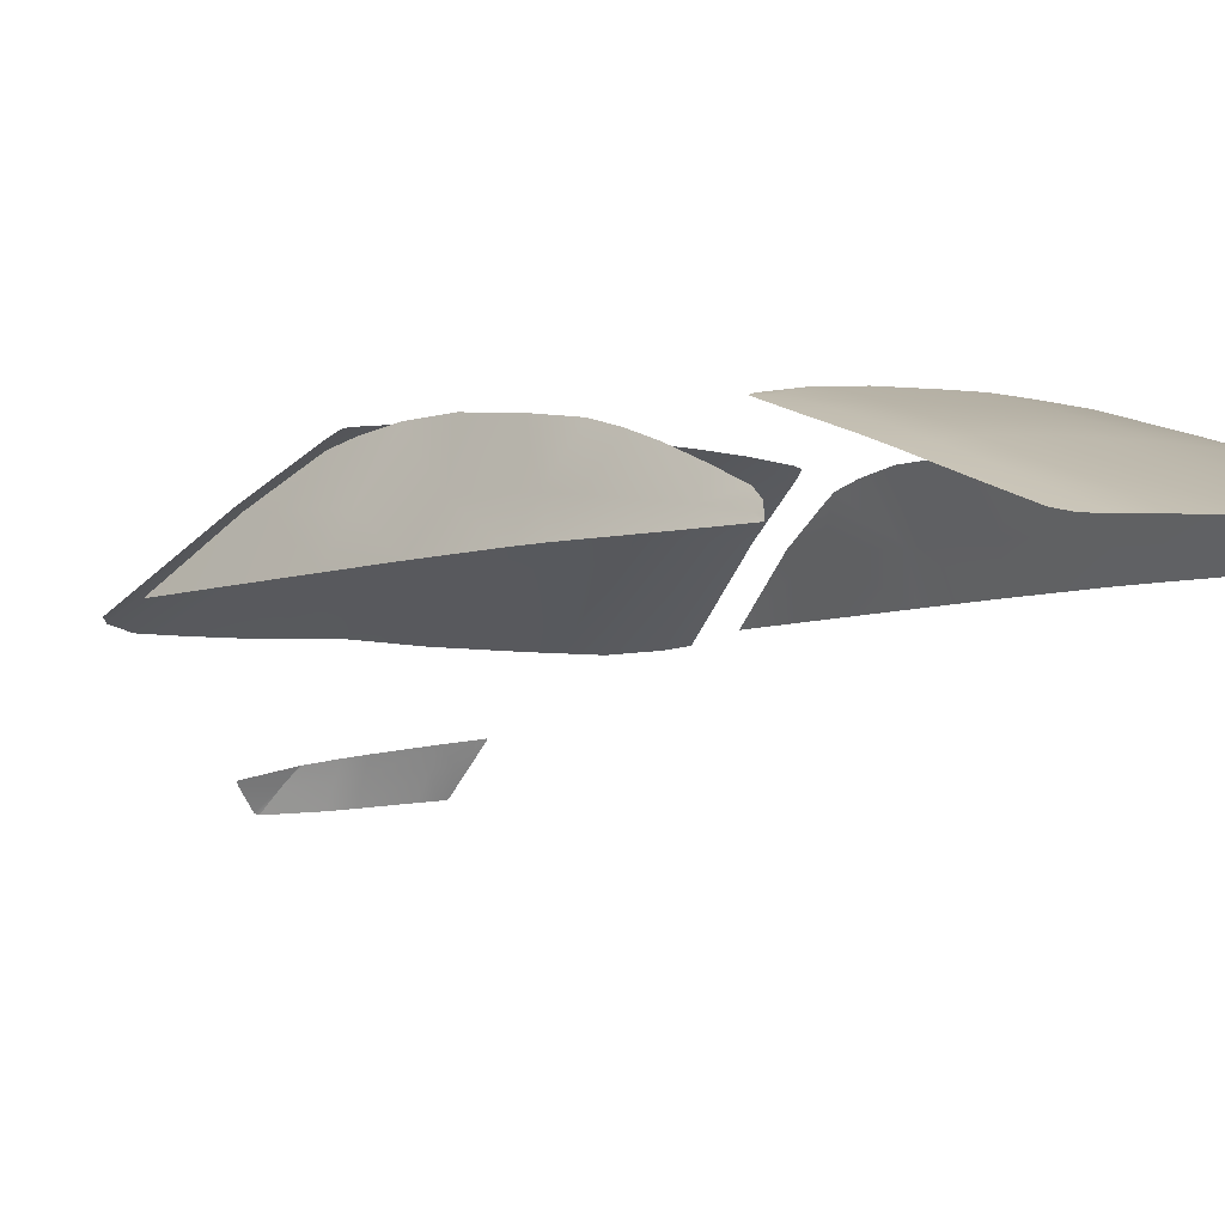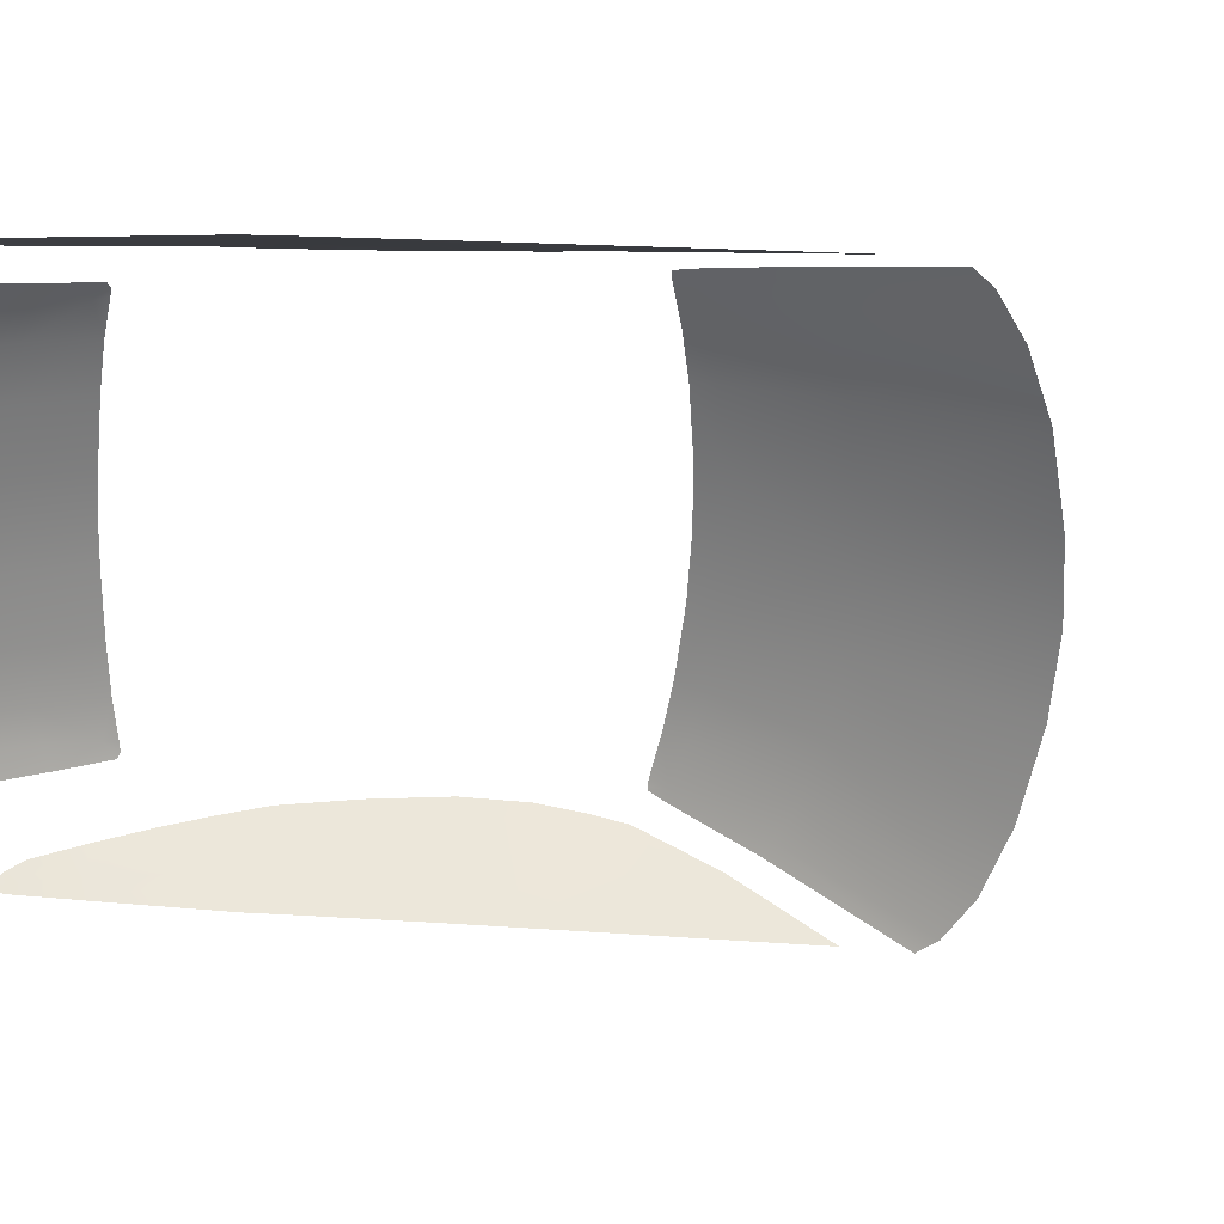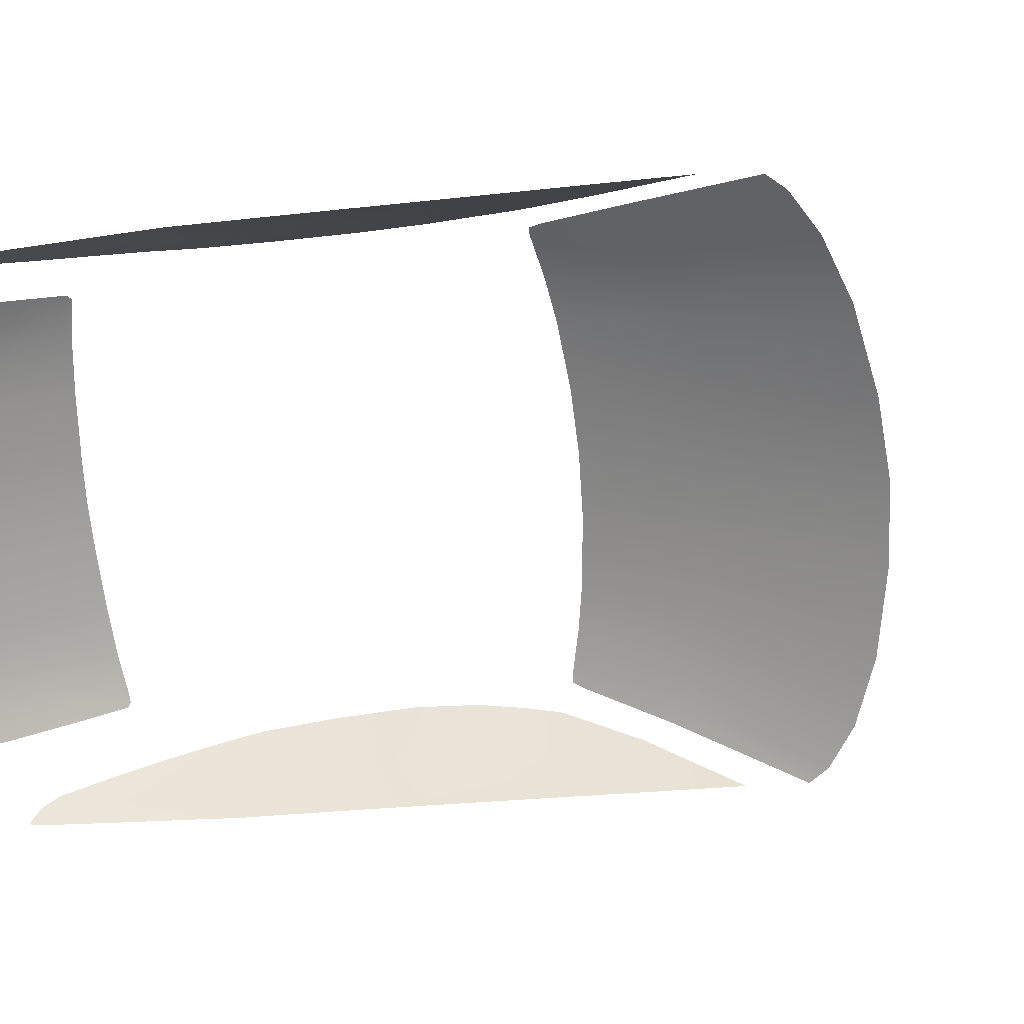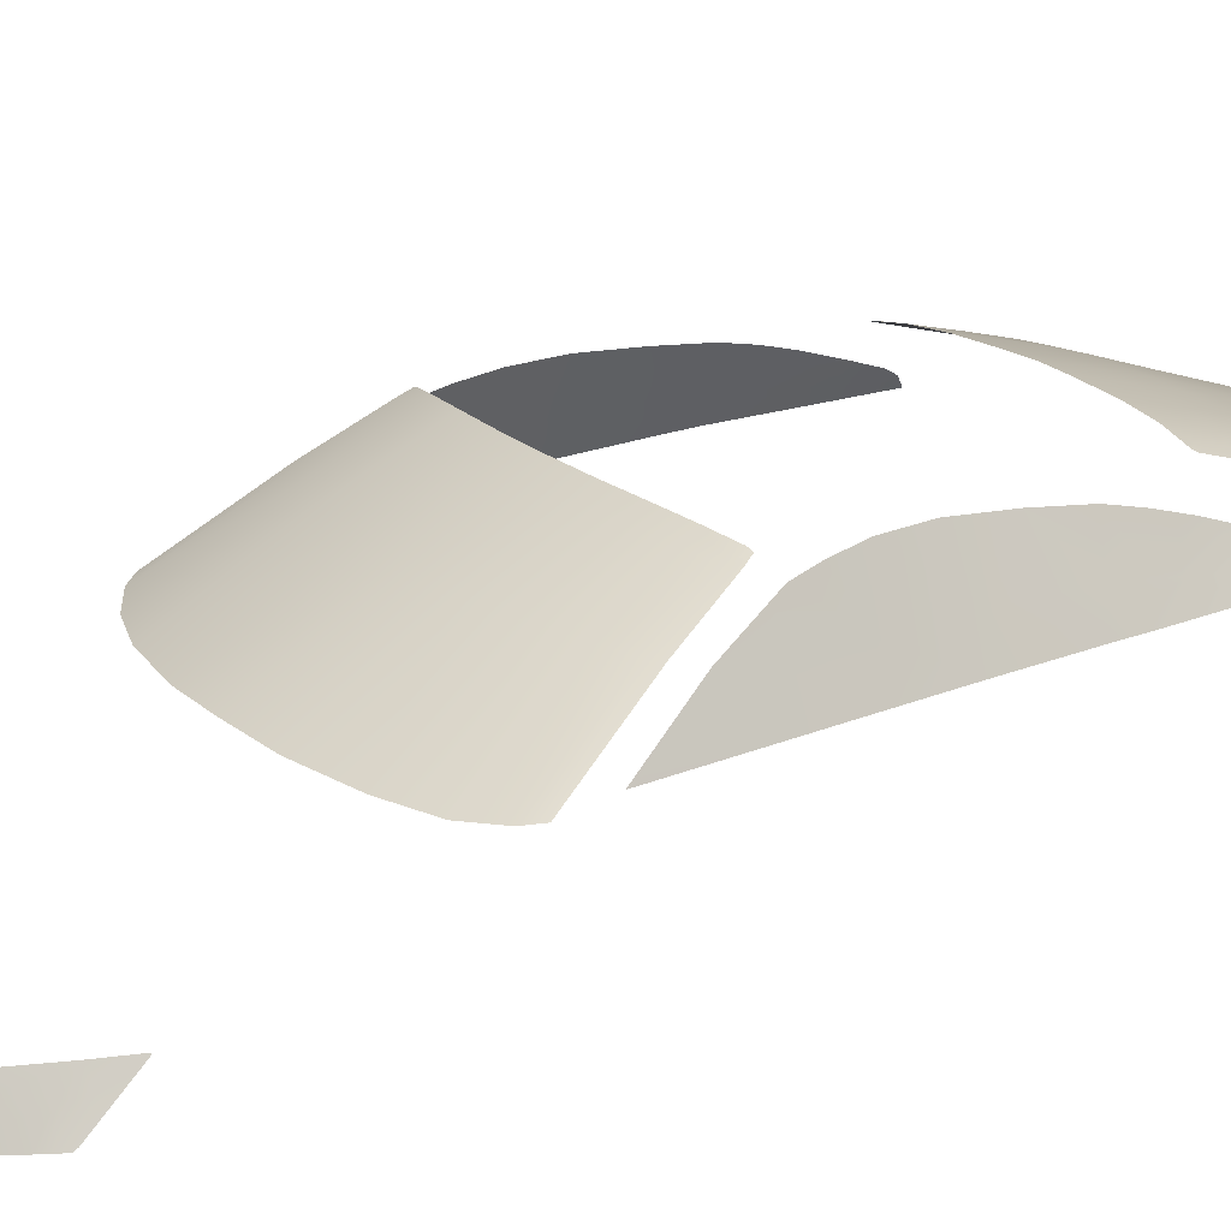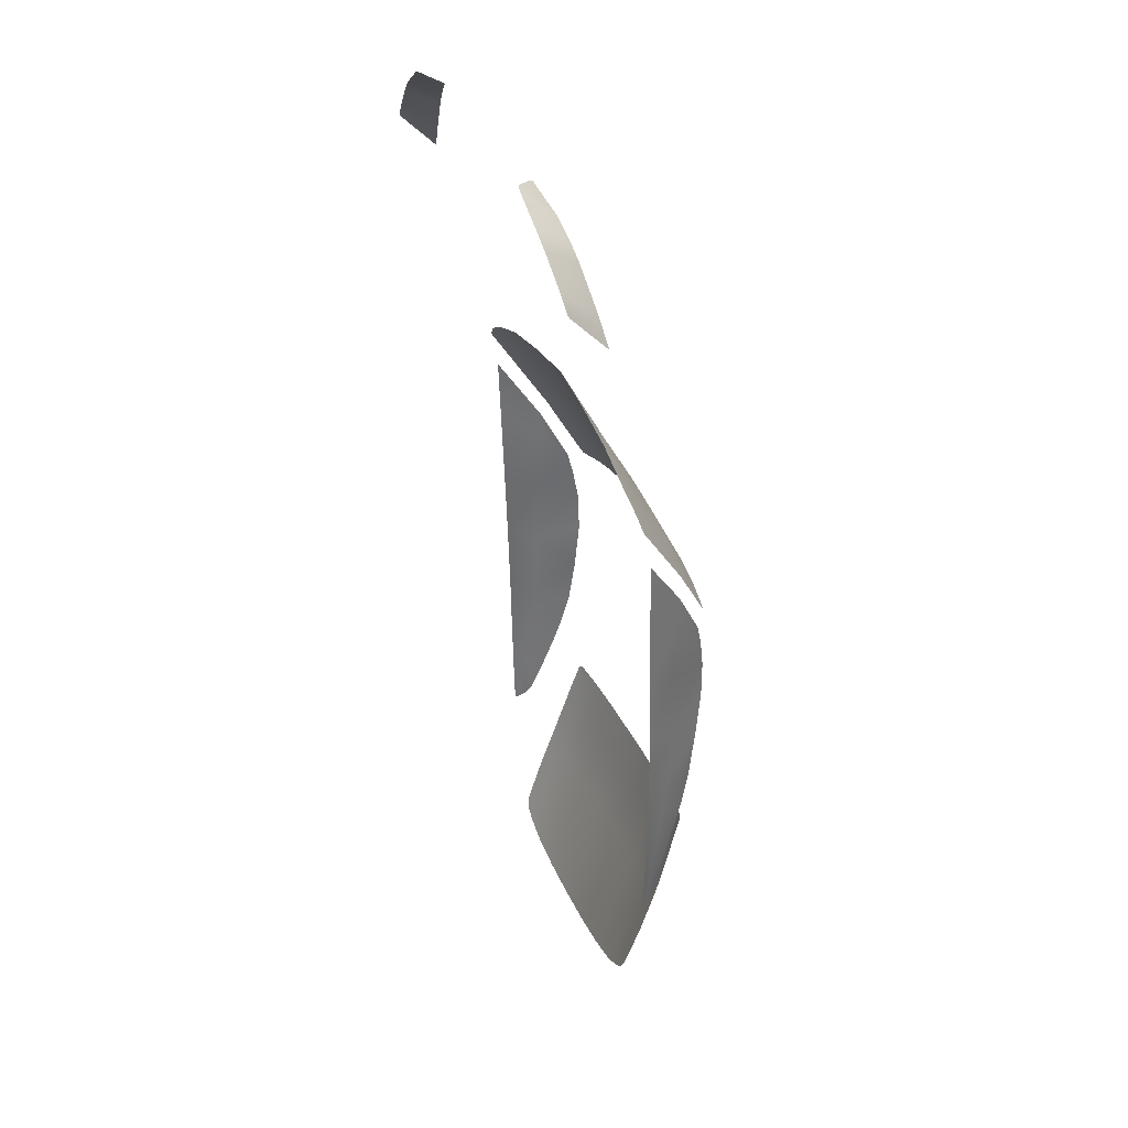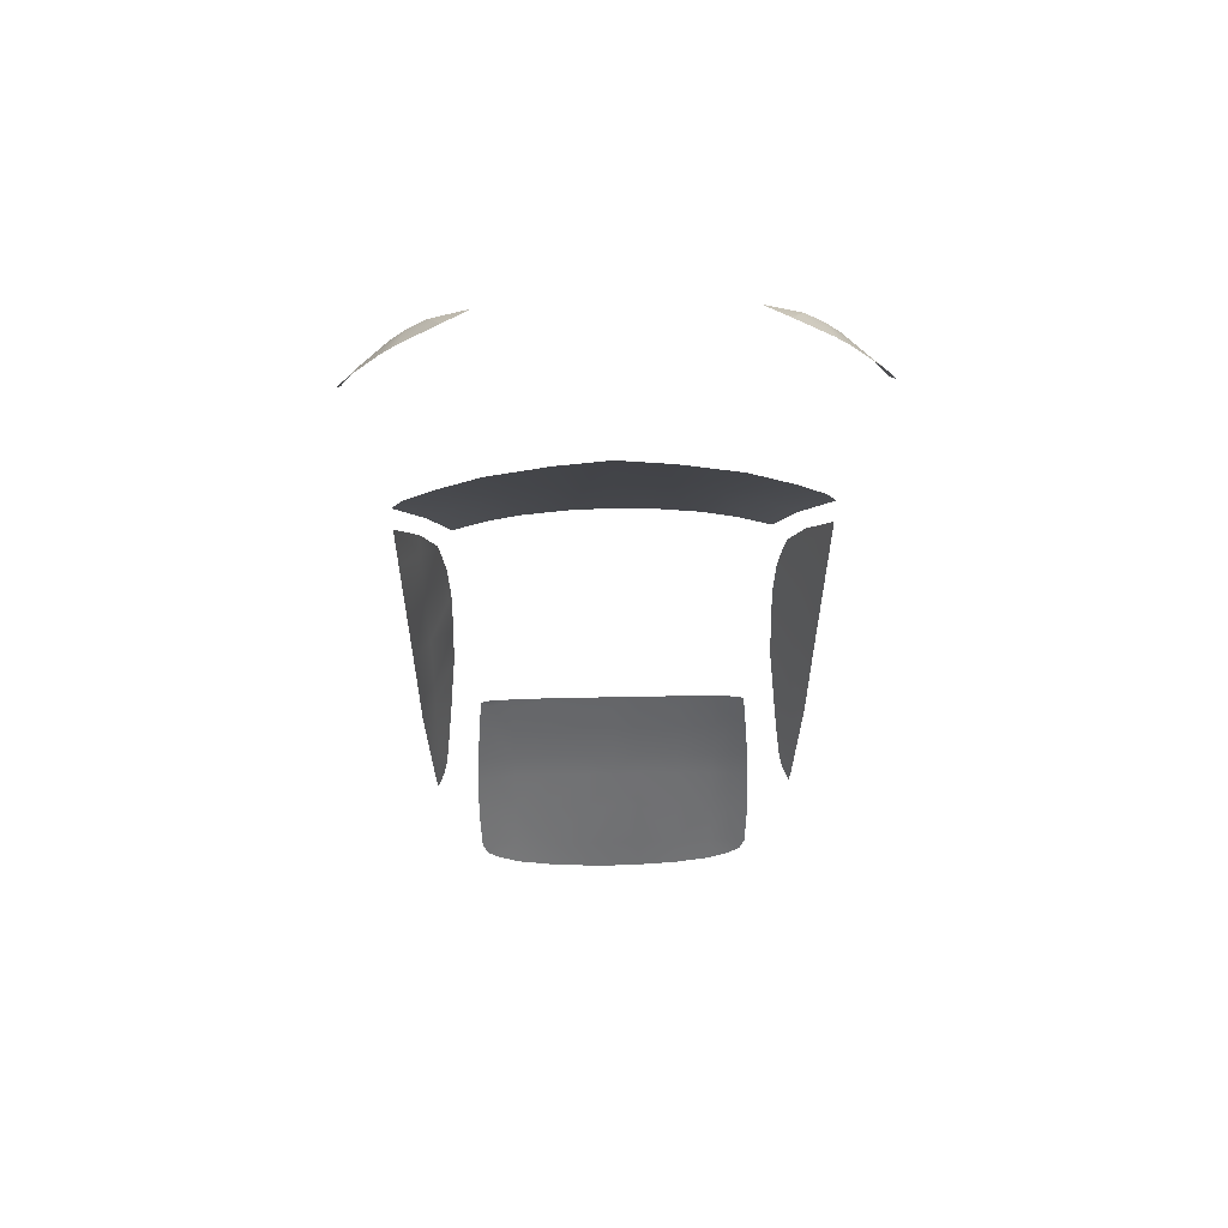
<metadata>
{"format":"obj","ext":"obj","renderer":"f3d","projection":"perspective","resolution":1024,"background":"white","views":[{"elev":-3.8,"azim":140.3,"up":"+Y"},{"elev":-62.3,"azim":-92.1,"up":"+Y"},{"elev":-69.2,"azim":-84.5,"up":"+Y"},{"elev":20.7,"azim":56.1,"up":"+Y"},{"elev":36.0,"azim":67.8,"up":"+Z"},{"elev":53.9,"azim":-1.3,"up":"+Z"}]}
</metadata>
<code>
g model_car_89_glass_LOD1
v 0.4783 0.5918 2.014
v 0.5163 0.652 1.957
v 0.4912 0.5865 2.011
v 0.4206 0.6511 1.993
v 0.5361 0.6994 1.913
v 0.4103 0.664 1.987
v 0.6117 0.6667 1.881
v 0.5163 0.652 1.957
v 0.5406 0.7006 1.91
v 0.6067 0.7155 1.851
v 0.6161 0.5956 1.922
v 0.6605 0.6734 1.834
v 0.6703 0.6021 1.875
v 0.7605 0.6908 1.713
v 0.7678 0.6149 1.773
v 0.4912 0.5865 2.011
v 0.6521 0.7253 1.802
v 0.5361 0.6994 1.913
v 0.7963 0.6188 1.736
v 0.7926 0.6963 1.666
v 0.7565 0.7469 1.666
v 0.8028 0.7562 1.594
v 0.8159 0.7588 1.574
v 0.8174 0.7558 1.574
v 0.8148 0.6921 1.64
v 0.8122 0.6281 1.706
v 0.8109 0.6208 1.718
v 0.4769 1.123 -1.226
v 0.4761 1.065 -1.391
v 0.5516 1.049 -1.381
v 0.5484 1.108 -1.213
v 0.5442 1.14 -1.116
v 0.4772 1.154 -1.131
v 0.402 1.077 -1.399
v 0.4024 1.015 -1.576
v 0.4796 1.005 -1.554
v 0.4804 0.979 -1.622
v 0.5237 0.9801 -1.589
v 0.544 0.9904 -1.545
v 0.3988 0.9801 -1.665
v 0.4012 1.134 -1.238
v 0.2684 1.144 -1.25
v 0.3999 1.165 -1.146
v 0.4766 1.197 -0.9828
v 0.3986 1.206 -1.004
v 0.2693 1.175 -1.158
v 0.1045 1.15 -1.257
v 0.1047 1.18 -1.165
v 1.431e-06 1.152 -1.26
v 1.431e-06 1.182 -1.168
v 0.2525 0.9842 -1.704
v 0.2689 1.216 -1.018
v 0.1047 1.221 -1.026
v 1.431e-06 1.223 -1.029
v 0.1039 1.093 -1.418
v 1.431e-06 1.095 -1.421
v 0.1026 1.029 -1.608
v 0.2577 1.023 -1.594
v 0.2652 1.087 -1.41
v 1.431e-06 1.031 -1.613
v 0.1017 0.9881 -1.725
v 1.431e-06 0.9902 -1.731
v 1.431e-06 1.268 -0.8706
v 0.1047 1.265 -0.868
v 0.2684 1.259 -0.8596
v 0.3956 1.249 -0.8481
v 0.4826 1.229 -0.8671
v 0.4887 1.235 -0.8333
v 0.5098 1.231 -0.8311
v 0.5327 1.187 -0.9637
v 0.5218 1.226 -0.8386
v -0.1026 1.029 -1.608
v -0.1039 1.093 -1.418
v -0.2577 1.023 -1.594
v -0.2652 1.087 -1.41
v -0.1017 0.9881 -1.725
v -0.2525 0.9842 -1.704
v -0.4024 1.015 -1.576
v -0.3988 0.9801 -1.665
v -0.4804 0.979 -1.622
v -0.4796 1.005 -1.554
v -0.5237 0.9801 -1.589
v -0.4761 1.065 -1.391
v -0.402 1.077 -1.399
v -0.544 0.9904 -1.545
v -0.2684 1.144 -1.25
v -0.4012 1.134 -1.238
v -0.3999 1.165 -1.146
v -0.2693 1.175 -1.158
v -0.1045 1.15 -1.257
v -0.1047 1.18 -1.165
v -0.4769 1.123 -1.226
v -0.5516 1.049 -1.381
v -0.5484 1.108 -1.213
v -0.5442 1.14 -1.116
v -0.4772 1.154 -1.131
v -0.4766 1.197 -0.9828
v -0.3986 1.206 -1.004
v -0.2689 1.216 -1.018
v -0.1047 1.221 -1.026
v -0.5327 1.187 -0.9637
v -0.4826 1.229 -0.8671
v -0.5218 1.226 -0.8386
v -0.3956 1.249 -0.8481
v -0.4887 1.235 -0.8333
v -0.5098 1.231 -0.8311
v -0.1047 1.265 -0.868
v -0.2684 1.259 -0.8596
v 0.7298 0.9883 -0.4595
v 0.7338 0.9822 -0.1726
v 0.6772 1.094 -0.2195
v 0.6793 1.082 -0.4858
v 0.7282 0.9894 -0.5699
v 0.6827 1.07 -0.5984
v 0.6093 1.211 -0.522
v 0.6207 1.183 -0.6349
v 0.6319 1.149 -0.7478
v 0.7125 0.9897 -0.8708
v 0.6861 1.033 -0.8898
v 0.646 1.104 -0.8764
v 0.6618 1.056 -1.002
v 0.6757 1.031 -1.045
v 0.6891 1.011 -1.034
v 0.6933 1.001 -1.069
v 0.6976 0.9941 -1.064
v 0.7042 0.9903 -1.022
v 0.7003 0.9907 -1.063
v 0.6975 0.9934 -1.074
v 0.6985 0.9917 -1.073
v 0.6021 1.235 -0.3455
v 0.5994 1.253 -0.1532
v 0.6058 1.249 0.0008129
v 0.6822 1.091 0.04473
v 0.618 1.232 0.1165
v 0.7374 0.9752 0.07678
v 0.6786 1.105 0.2986
v 0.7425 0.9653 0.4081
v 0.6279 1.213 0.1982
v 0.634 1.199 0.2264
v 0.676 1.111 0.3959
v 0.7454 0.9587 0.6224
v 0.6084 1.127 0.4886
v 0.561 1.241 0.2766
v 0.5851 1.239 0.2655
v 0.6446 1.127 0.4661
v 0.5121 1.13 0.5366
v 0.4575 1.249 0.3114
v 0.7392 0.932 0.7695
v 0.7006 0.9226 0.8167
v 0.5732 1.256 0.2352
v 0.595 0.9116 0.8826
v 0.3733 1.133 0.5774
v 0.4299 0.9149 0.9429
v 0.3361 1.257 0.3346
v 0.4436 1.277 0.26
v 0.3276 1.285 0.279
v 0.1637 1.262 0.3532
v 0.1592 1.291 0.2954
v 1.431e-06 1.264 0.3593
v 1.431e-06 1.293 0.3006
v 0.1824 1.134 0.6049
v 1.431e-06 1.135 0.6159
v 0.2028 0.9195 0.9861
v 1.431e-06 0.9285 1.001
v -0.2028 0.9195 0.9861
v -0.1824 1.134 0.6049
v -0.1592 1.291 0.2954
v -0.1637 1.262 0.3532
v -0.3276 1.285 0.279
v -0.3361 1.257 0.3346
v -0.4436 1.277 0.26
v -0.4575 1.249 0.3114
v -0.3733 1.133 0.5774
v -0.5121 1.13 0.5366
v -0.561 1.241 0.2766
v -0.6084 1.127 0.4886
v -0.5851 1.239 0.2655
v -0.6446 1.127 0.4661
v -0.7392 0.932 0.7695
v -0.7006 0.9226 0.8167
v -0.5732 1.256 0.2352
v -0.595 0.9116 0.8826
v -0.4299 0.9149 0.9429
v -0.5648 1.259 0.2345
v -0.5492 1.263 0.2365
v 0.5492 1.263 0.2365
v 0.5648 1.259 0.2345
v -0.4783 0.5918 2.014
v -0.4912 0.5865 2.011
v -0.5163 0.652 1.957
v -0.4206 0.6511 1.993
v -0.5361 0.6994 1.913
v -0.4103 0.664 1.987
v -0.6117 0.6667 1.881
v -0.6067 0.7155 1.851
v -0.5406 0.7006 1.91
v -0.5163 0.652 1.957
v -0.6161 0.5956 1.922
v -0.6605 0.6734 1.834
v -0.6703 0.6021 1.875
v -0.7605 0.6908 1.713
v -0.7678 0.6149 1.773
v -0.4912 0.5865 2.011
v -0.6521 0.7253 1.802
v -0.5361 0.6994 1.913
v -0.7963 0.6188 1.736
v -0.7926 0.6963 1.666
v -0.7565 0.7469 1.666
v -0.8028 0.7562 1.594
v -0.8159 0.7588 1.574
v -0.8174 0.7558 1.574
v -0.8148 0.6921 1.64
v -0.8122 0.6281 1.706
v -0.8109 0.6208 1.718
v -0.7298 0.9883 -0.4595
v -0.6793 1.082 -0.4858
v -0.6772 1.094 -0.2195
v -0.7338 0.9822 -0.1726
v -0.7282 0.9894 -0.5699
v -0.6827 1.07 -0.5984
v -0.6093 1.211 -0.522
v -0.6207 1.183 -0.6349
v -0.6319 1.149 -0.7478
v -0.7125 0.9897 -0.8708
v -0.6861 1.033 -0.8898
v -0.646 1.104 -0.8764
v -0.6618 1.056 -1.002
v -0.6757 1.031 -1.045
v -0.6891 1.011 -1.034
v -0.6933 1.001 -1.069
v -0.6976 0.9941 -1.064
v -0.7042 0.9903 -1.022
v -0.7003 0.9907 -1.063
v -0.6975 0.9934 -1.074
v -0.6985 0.9917 -1.073
v -0.6021 1.235 -0.3455
v -0.5994 1.253 -0.1532
v -0.6058 1.249 0.0008129
v -0.6822 1.091 0.04473
v -0.618 1.232 0.1165
v -0.7374 0.9752 0.07678
v -0.6786 1.105 0.2986
v -0.7425 0.9653 0.4081
v -0.6279 1.213 0.1982
v -0.634 1.199 0.2264
v -0.676 1.111 0.3959
v -0.7454 0.9587 0.6224
g model_car_89_glass_LOD1_0
f 3 2 1
f 4 1 2
f 4 2 5
f 6 4 5
f 9 8 7
f 10 9 7
f 11 7 8
f 7 11 12
f 11 13 12
f 12 13 14
f 13 15 14
f 16 11 8
f 7 12 17
f 10 7 17
f 18 8 9
f 15 19 14
f 19 20 14
f 14 20 21
f 12 14 21
f 17 12 21
f 20 22 21
f 22 20 23
f 20 24 23
f 24 20 25
f 20 26 25
f 20 19 26
f 19 27 26
f 30 29 28
f 31 30 28
f 32 31 28
f 33 32 28
f 29 34 28
f 34 29 35
f 29 36 35
f 36 37 35
f 38 37 36
f 39 38 36
f 29 30 39
f 36 29 39
f 37 40 35
f 34 41 28
f 42 41 34
f 41 42 43
f 43 33 28
f 41 43 28
f 44 33 43
f 32 33 44
f 45 44 43
f 42 46 43
f 45 43 46
f 42 47 46
f 47 48 46
f 47 49 48
f 49 50 48
f 40 51 35
f 52 45 46
f 52 46 48
f 53 52 48
f 53 48 50
f 54 53 50
f 49 47 55
f 56 49 55
f 56 55 57
f 57 55 58
f 55 59 58
f 55 47 59
f 60 56 57
f 51 58 35
f 58 51 61
f 57 58 61
f 62 60 57
f 61 62 57
f 54 63 53
f 63 64 53
f 53 64 65
f 52 53 65
f 52 65 66
f 45 52 66
f 45 66 67
f 66 68 67
f 68 69 67
f 67 44 45
f 70 44 67
f 71 70 67
f 69 71 67
f 70 32 44
f 60 62 72
f 56 60 72
f 73 56 72
f 73 72 74
f 75 73 74
f 74 72 76
f 77 74 76
f 74 77 78
f 77 79 78
f 79 80 78
f 80 81 78
f 80 82 81
f 81 83 78
f 83 84 78
f 74 78 84
f 75 74 84
f 82 85 81
f 83 81 85
f 86 75 84
f 87 86 84
f 86 87 88
f 89 86 88
f 90 86 89
f 86 90 75
f 91 90 89
f 49 90 91
f 50 49 91
f 84 83 92
f 87 84 92
f 88 87 92
f 83 93 92
f 93 83 85
f 93 94 92
f 94 95 92
f 95 96 92
f 96 88 92
f 96 97 88
f 96 95 97
f 97 98 88
f 88 98 89
f 98 99 89
f 89 99 91
f 99 100 91
f 91 100 50
f 100 54 50
f 90 49 73
f 49 56 73
f 90 73 75
f 95 101 97
f 97 101 102
f 97 102 98
f 101 103 102
f 104 98 102
f 99 98 104
f 105 104 102
f 106 105 102
f 103 106 102
f 63 54 100
f 107 63 100
f 100 99 108
f 107 100 108
f 108 99 104
f 59 42 34
f 47 42 59
f 58 59 34
f 35 58 34
f 111 110 109
f 112 111 109
f 112 109 113
f 114 112 113
f 115 112 114
f 116 115 114
f 117 116 114
f 114 113 118
f 119 114 118
f 117 114 119
f 120 117 119
f 120 119 121
f 122 121 119
f 123 122 119
f 124 122 123
f 125 124 123
f 123 126 125
f 119 118 126
f 123 119 126
f 126 127 125
f 128 124 125
f 125 129 128
f 129 125 127
f 115 130 112
f 130 111 112
f 130 131 111
f 131 132 111
f 132 133 111
f 133 132 134
f 111 133 110
f 133 135 110
f 133 136 135
f 136 137 135
f 133 138 136
f 133 134 138
f 138 139 136
f 136 139 140
f 136 140 141
f 137 136 141
f 144 143 142
f 145 144 142
f 146 142 143
f 147 146 143
f 145 142 148
f 142 149 148
f 142 146 149
f 144 150 143
f 146 151 149
f 146 152 151
f 152 146 147
f 152 153 151
f 154 152 147
f 154 147 155
f 155 147 143
f 156 154 155
f 157 154 156
f 158 157 156
f 159 157 158
f 160 159 158
f 161 152 154
f 157 161 154
f 152 161 153
f 162 161 157
f 159 162 157
f 161 162 163
f 161 163 153
f 162 164 163
f 164 162 165
f 162 166 165
f 159 160 167
f 168 159 167
f 162 159 168
f 166 162 168
f 168 167 169
f 170 168 169
f 166 168 170
f 170 169 171
f 172 170 171
f 173 166 170
f 173 170 172
f 174 173 172
f 174 172 175
f 172 171 175
f 176 174 175
f 175 177 176
f 177 178 176
f 176 178 179
f 180 176 179
f 174 176 180
f 181 177 175
f 182 174 180
f 173 174 182
f 183 173 182
f 184 181 175
f 185 184 175
f 171 185 175
f 166 173 183
f 165 166 183
f 187 186 143
f 150 187 143
f 186 155 143
f 190 189 188
f 188 191 190
f 190 191 192
f 191 193 192
f 196 195 194
f 197 196 194
f 194 198 197
f 198 194 199
f 200 198 199
f 200 199 201
f 202 200 201
f 198 203 197
f 194 195 204
f 199 194 204
f 197 205 196
f 206 202 201
f 207 206 201
f 207 201 208
f 199 204 208
f 201 199 208
f 209 207 208
f 207 209 210
f 211 207 210
f 207 211 212
f 213 207 212
f 206 207 213
f 214 206 213
f 62 76 72
f 217 216 215
f 218 217 215
f 215 216 219
f 216 220 219
f 216 221 220
f 221 222 220
f 222 223 220
f 219 220 224
f 220 225 224
f 220 223 225
f 223 226 225
f 225 226 227
f 227 228 225
f 228 229 225
f 228 230 229
f 230 231 229
f 232 229 231
f 225 229 232
f 224 225 232
f 233 232 231
f 230 234 231
f 235 231 234
f 231 235 233
f 236 221 216
f 217 236 216
f 237 236 217
f 238 237 217
f 239 238 217
f 238 239 240
f 239 217 218
f 241 239 218
f 242 239 241
f 243 242 241
f 244 239 242
f 240 239 244
f 245 244 242
f 245 242 246
f 242 243 247
f 246 242 247

</code>
